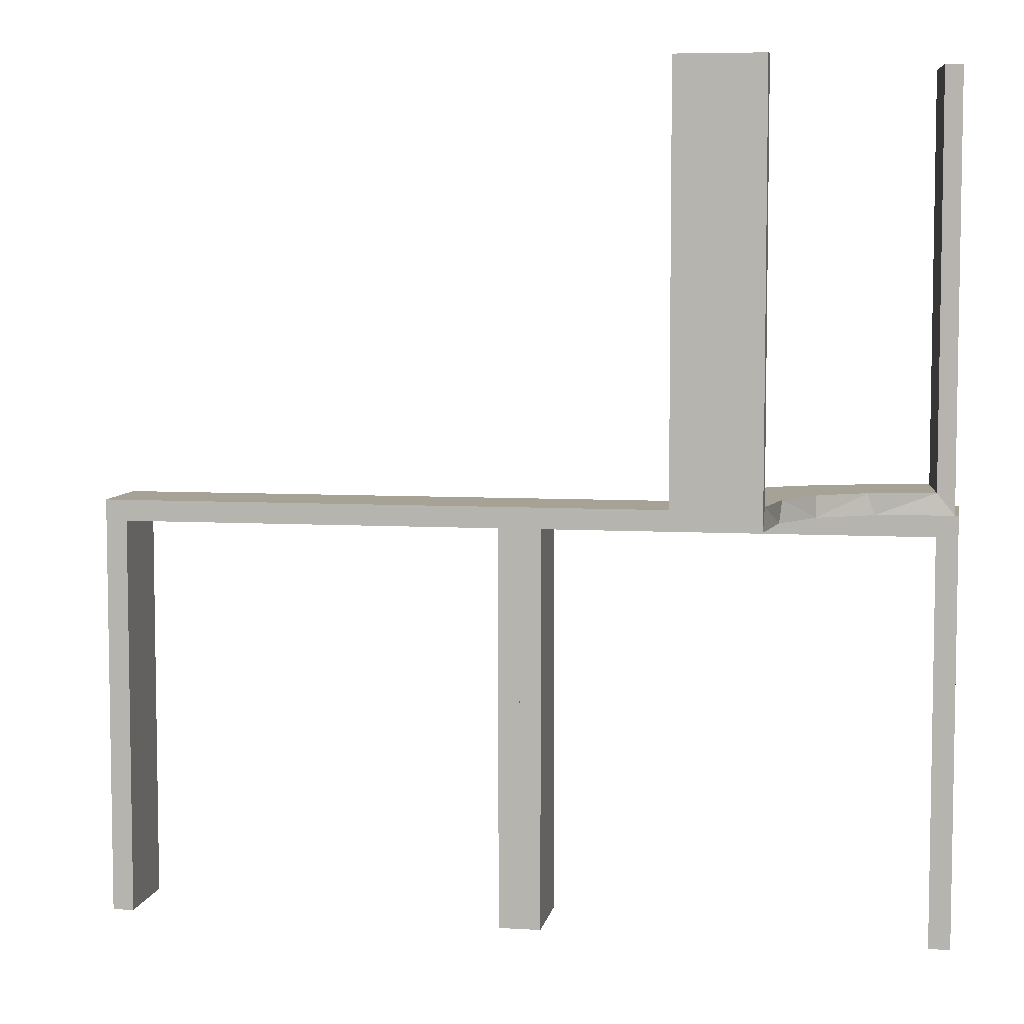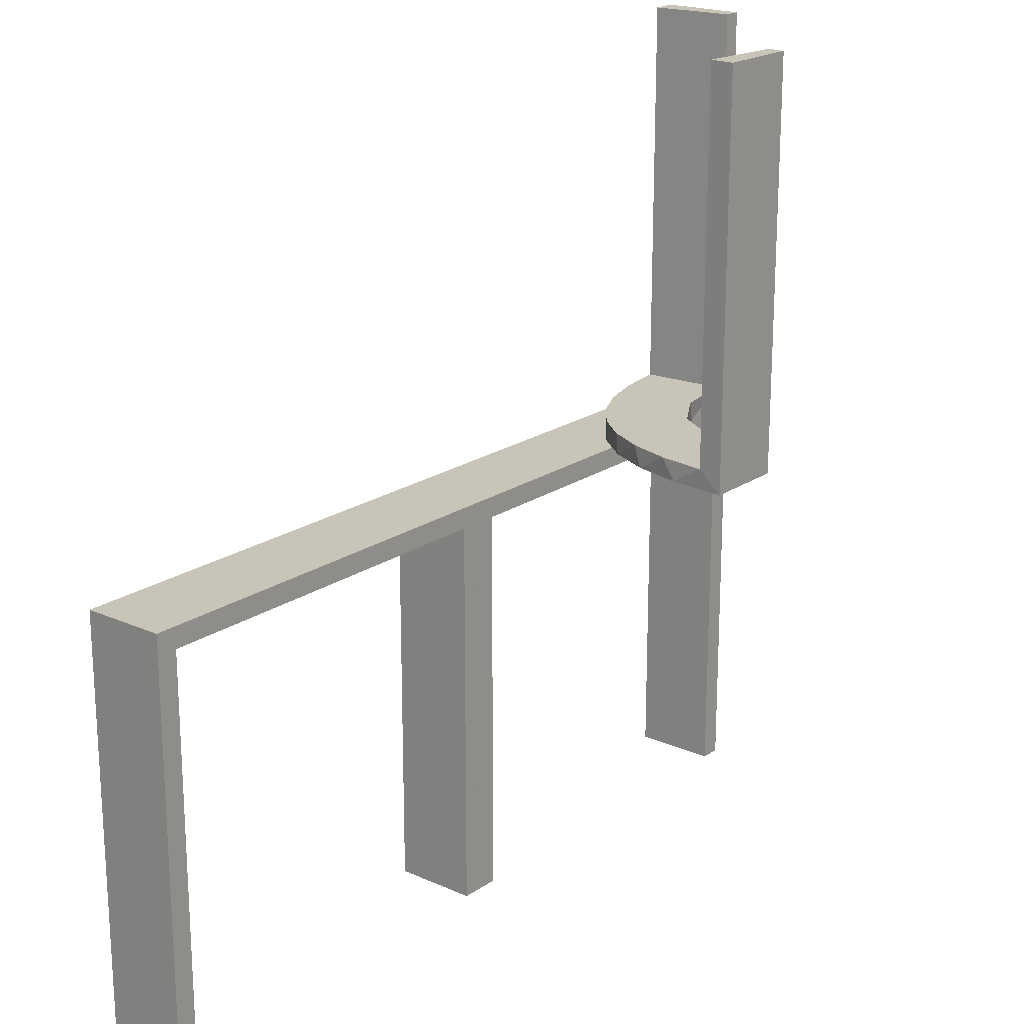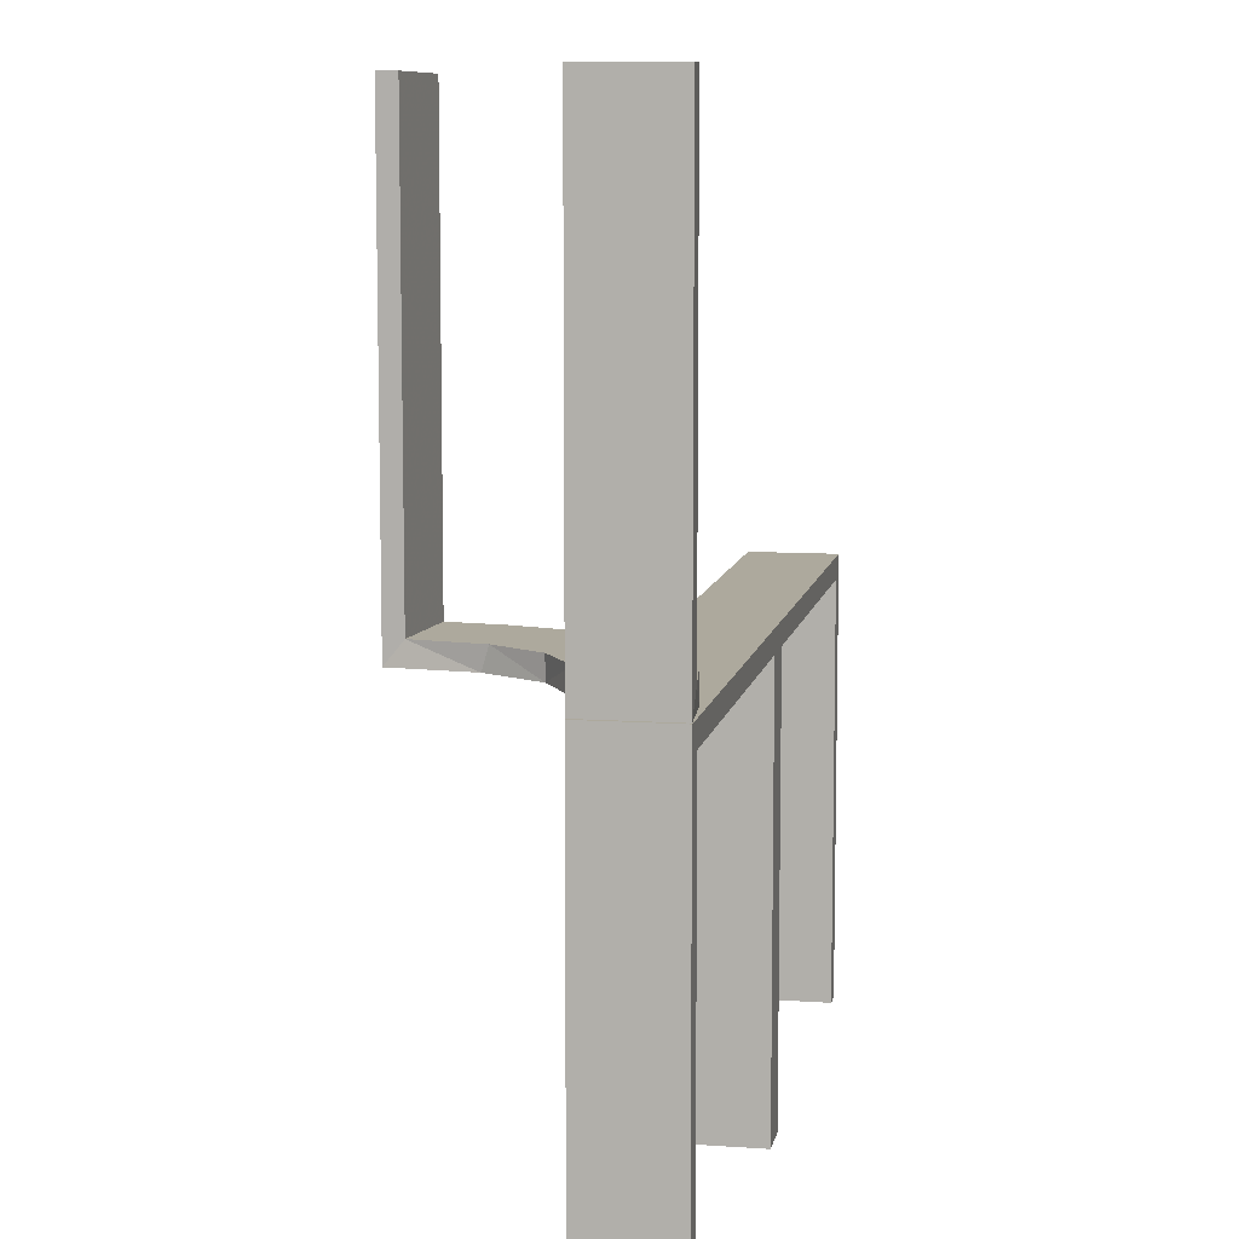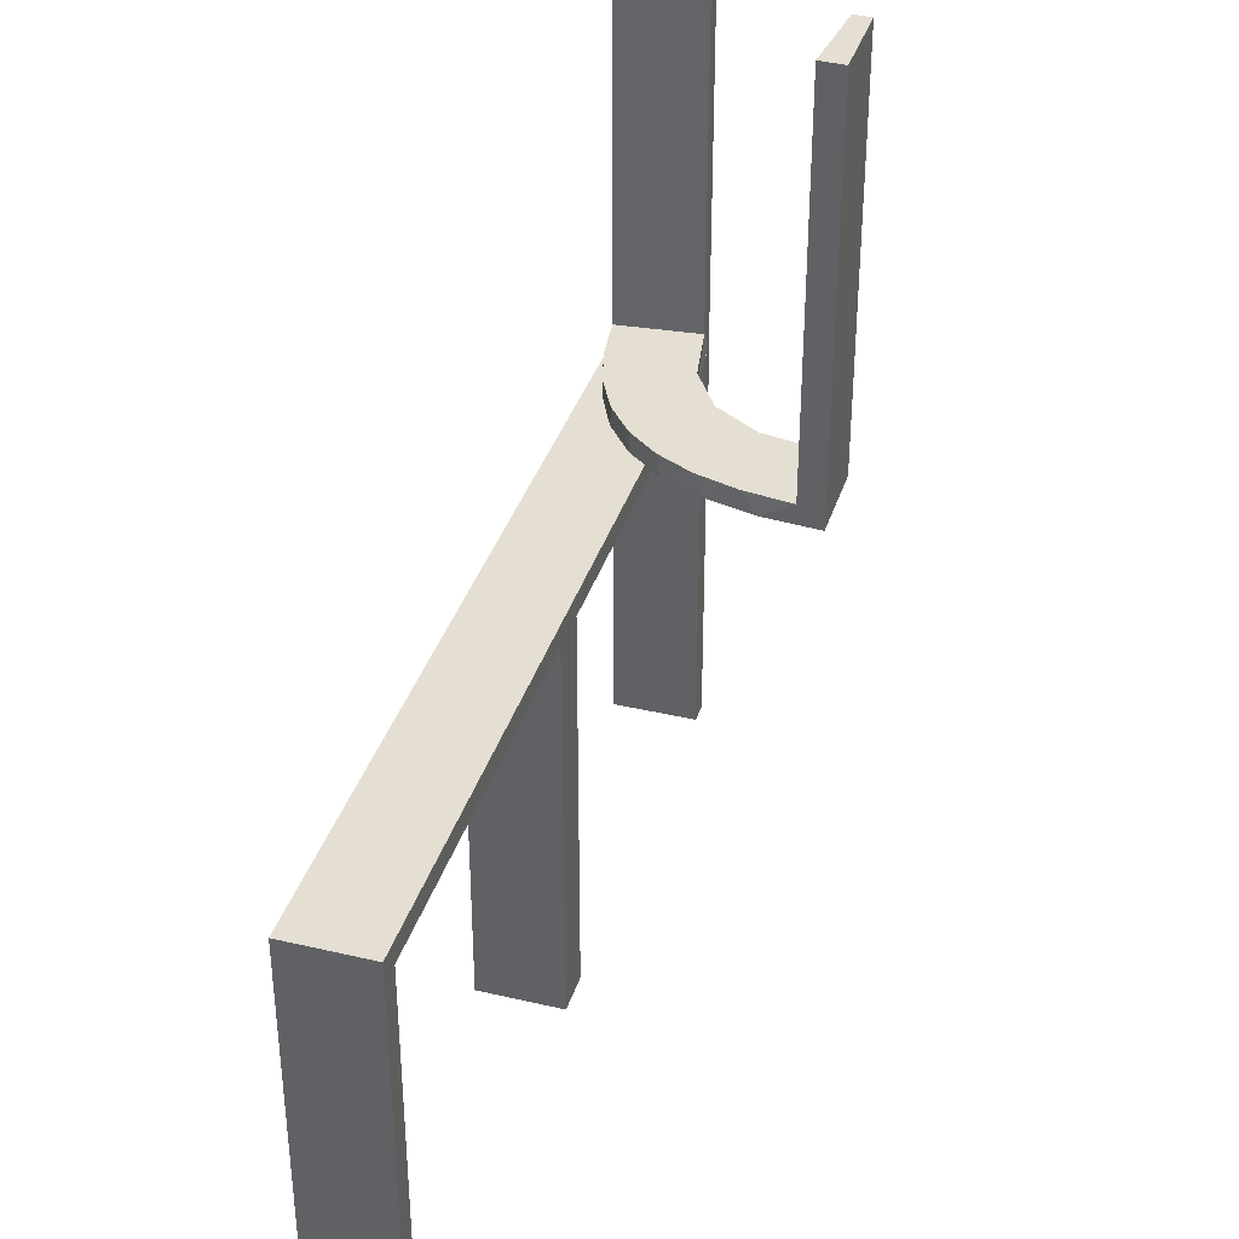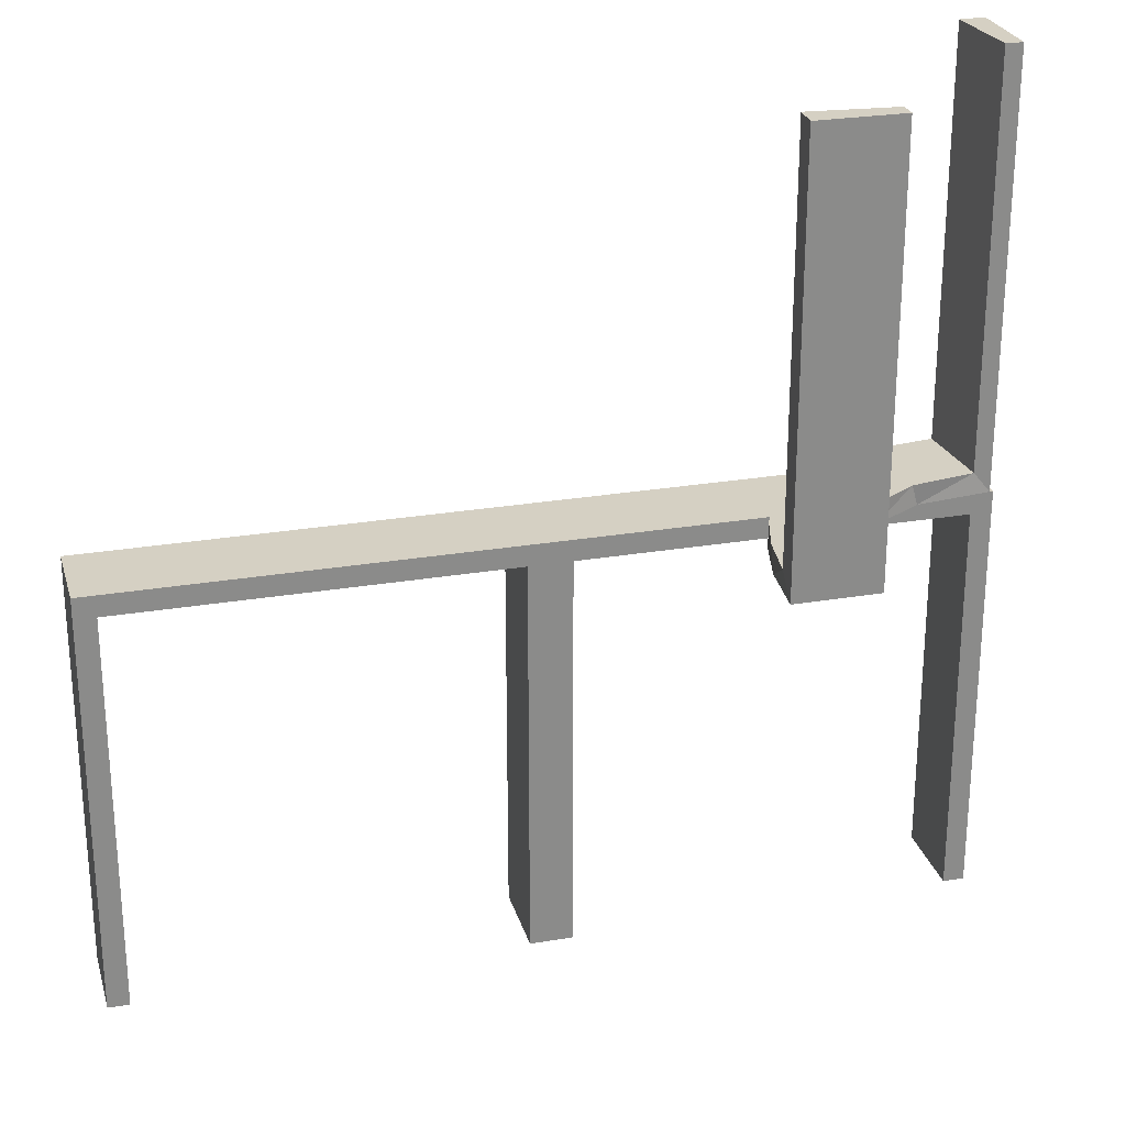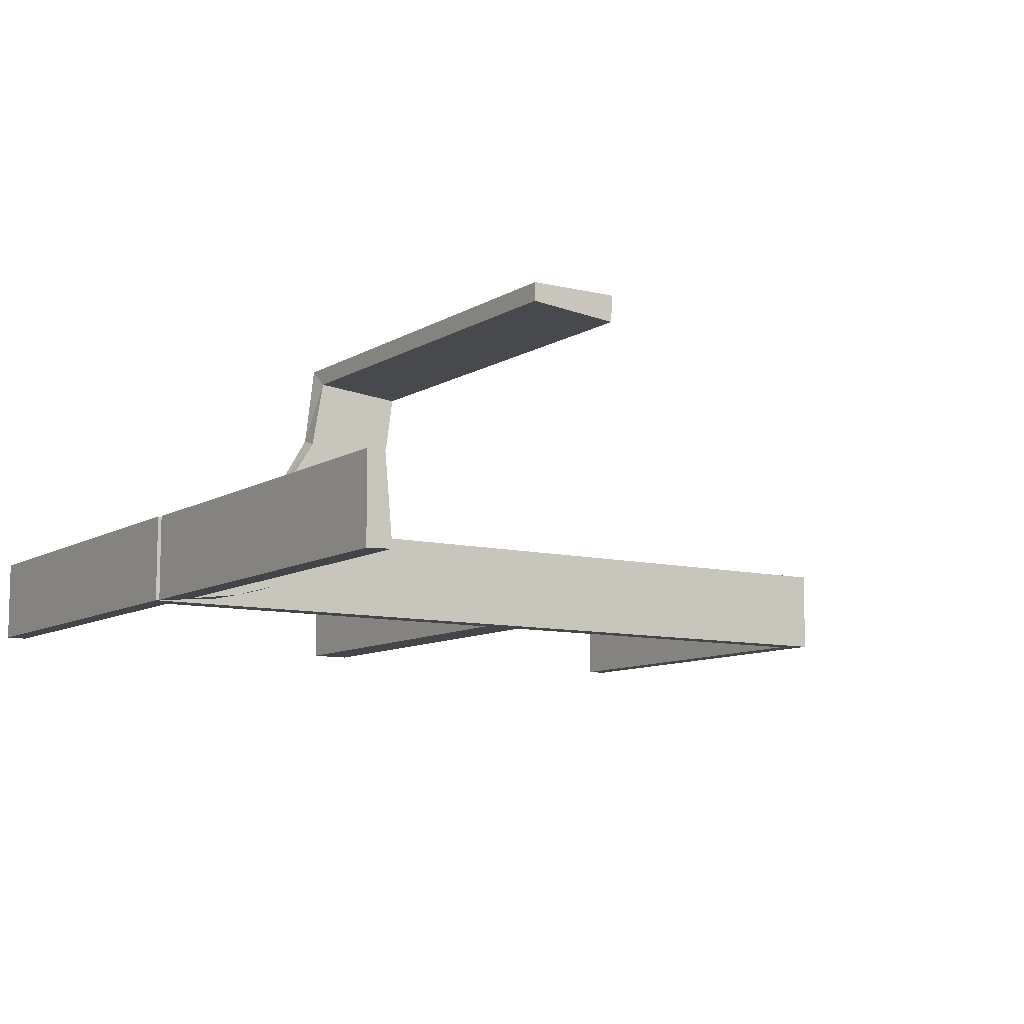
<metadata>
{"format":"obj","ext":"obj","renderer":"f3d","projection":"perspective","resolution":1024,"background":"white","views":[{"elev":6.3,"azim":-170.0,"up":"+Z"},{"elev":20.1,"azim":129.3,"up":"+Z"},{"elev":8.9,"azim":-79.4,"up":"+Z"},{"elev":37.0,"azim":106.8,"up":"+Z"},{"elev":26.2,"azim":165.0,"up":"+Z"},{"elev":-9.4,"azim":-33.0,"up":"+Y"}]}
</metadata>
<code>
v 0 0.3 0
v 0 0.3 -0.5
v 0 0.2 0
v 0 0.2 -0.5
v 0.475 0.3 -0.025
v 0.475 0.3 -0.5
v 0.475 0.2 -0.025
v 0.475 0.2 -0.5
v -0.2398 0.32 0
v -0.4752 0.3009 0.5
v -0.4752 0.3009 0.3417
v -0.4752 0.3009 0.1833
v -0.4752 0.3009 0.025
v -0.3989 0.3143 0.025
v -0.3101 0.2479 0.025
v -0.216 0.3711 0
v -0.2048 0.4119 0.025
v -0.2956 0.5008 0
v -0.2956 0.5008 0.25
v -0.2956 0.5008 0.5
v -0.1969 0.4712 0.2625
v -0.1969 0.4712 0.5
v -0.1969 0.4712 0.025
v -0.2728 0.2779 0
v -0.2728 0.2779 0.025
v -0.4065 0.3117 0
v -0.4956 0.2008 0
v -0.4956 0.2008 0.25
v -0.4956 0.2008 0.5
v -0.4956 0.3008 0
v -0.4956 0.3008 0.5
v -0.2428 0.3153 0.025
v -0.2013 0.4314 0
v -0.3091 0.404 0.025
v 0.025 0.3 -0.025
v 0.025 0.3 -0.5
v 0.025 0.2 -0.025
v 0.025 0.2 -0.5
v -0.5 0.3 0
v -0.5 0.3 -0.5
v -0.5 0.2 0
v -0.5 0.2 -0.5
v 0.5 0.3 0
v 0.5 0.3 -0.5
v 0.5 0.2 0
v 0.5 0.2 -0.5
v -0.025 0.3 -0.025
v -0.025 0.3 -0.5
v -0.025 0.2 -0.025
v -0.025 0.2 -0.5
v -0.366 0.2211 0
v -0.4263 0.2064 0
v -0.4661 0.202 0.2625
v -0.4661 0.202 0.5
v -0.4661 0.202 0.025
v -0.2202 0.3599 0.025
v -0.3435 0.3486 0
v -0.3435 0.3486 0.025
v -0.4068 0.21 0.025
v -0.2958 0.4804 0.5
v -0.2958 0.4804 0.3417
v -0.2958 0.4804 0.1833
v -0.2958 0.4804 0.025
v -0.3548 0.2253 0.025
v -0.3148 0.245 0
v -0.1956 0.5008 0
v -0.1956 0.5008 0.5
v -0.475 0.3 -0.025
v -0.475 0.3 -0.5
v -0.475 0.2 -0.025
v -0.475 0.2 -0.5
v -0.3065 0.4117 0
f 42 41 70
f 49 70 41
f 3 4 49
f 41 3 49
f 40 69 68
f 47 39 68
f 1 47 2
f 39 47 1
f 39 1 3
f 1 2 4
f 40 39 41
f 68 69 71
f 48 47 49
f 47 68 70
f 40 42 71
f 48 50 4
f 42 70 71
f 4 50 49
f 40 68 39
f 47 48 2
f 39 3 41
f 1 4 3
f 40 41 42
f 68 71 70
f 48 49 50
f 47 70 49
f 40 71 69
f 48 4 2
f 12 13 30
f 30 13 26
f 58 57 14
f 11 12 31
f 30 31 12
f 31 10 11
f 57 58 34
f 72 34 63
f 62 19 18
f 20 61 60
f 61 20 19
f 62 61 19
f 27 52 55
f 28 27 55
f 64 59 51
f 51 65 64
f 29 28 53
f 65 24 15
f 32 25 24
f 9 16 56
f 16 33 17
f 33 66 23
f 21 23 66
f 21 67 22
f 21 66 67
f 30 26 52
f 26 57 65
f 30 52 27
f 65 57 24
f 9 24 57
f 57 72 9
f 18 33 72
f 18 66 33
f 33 16 72
f 19 66 18
f 67 19 20
f 66 19 67
f 28 29 31
f 27 28 30
f 31 30 28
f 22 60 61
f 21 22 61
f 62 63 23
f 61 62 21
f 17 23 63
f 63 34 17
f 32 58 25
f 32 56 34
f 58 32 34
f 58 14 15
f 14 13 59
f 59 64 14
f 25 58 15
f 13 12 55
f 54 11 10
f 11 54 53
f 12 11 53
f 10 31 29
f 29 54 10
f 67 20 60
f 60 22 67
f 13 14 26
f 57 26 14
f 57 34 72
f 72 63 18
f 62 18 63
f 52 59 55
f 28 55 53
f 59 52 51
f 65 15 64
f 29 53 54
f 24 25 15
f 32 24 9
f 9 56 32
f 16 17 56
f 33 23 17
f 26 51 52
f 26 65 51
f 72 16 9
f 62 23 21
f 34 56 17
f 14 64 15
f 13 55 59
f 12 53 55
f 46 45 7
f 37 7 45
f 3 4 37
f 45 3 37
f 44 6 5
f 35 43 5
f 1 35 2
f 43 35 1
f 43 1 3
f 1 2 4
f 44 43 45
f 5 6 8
f 36 35 37
f 35 5 7
f 44 46 8
f 36 38 4
f 46 7 8
f 4 38 37
f 44 5 43
f 35 36 2
f 43 3 45
f 1 4 3
f 44 45 46
f 5 8 7
f 36 37 38
f 35 7 37
f 44 8 6
f 36 4 2

</code>
